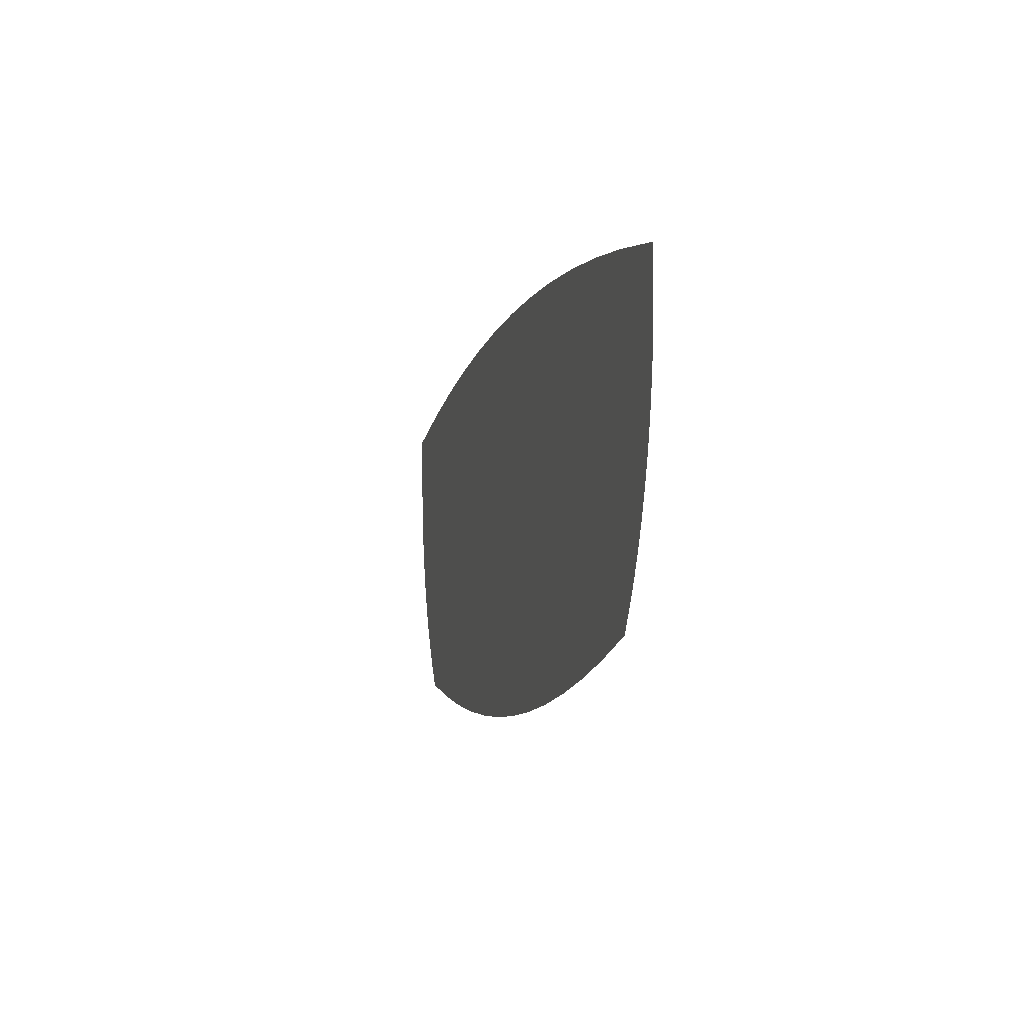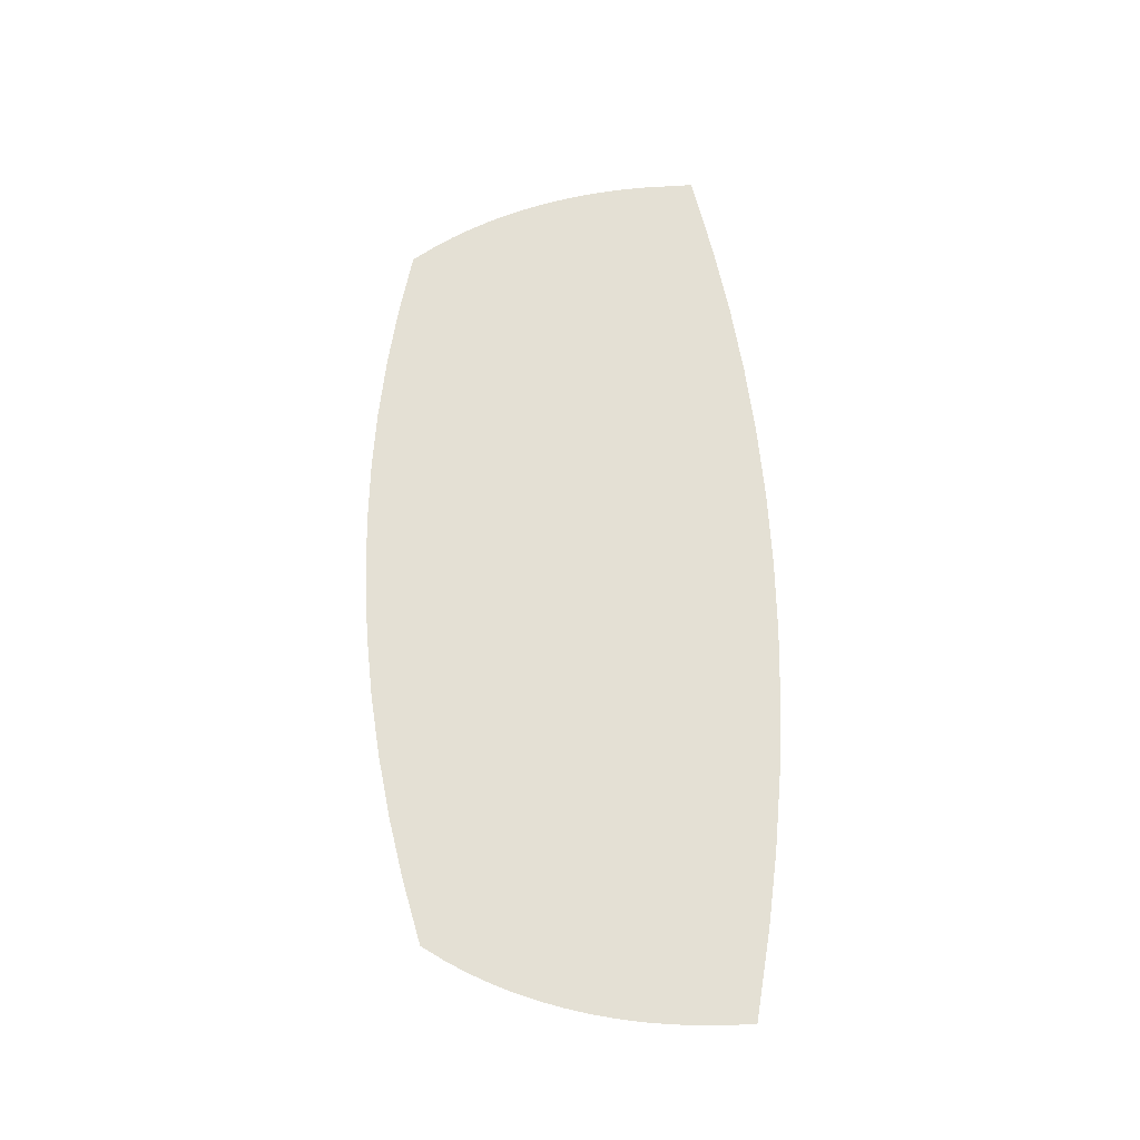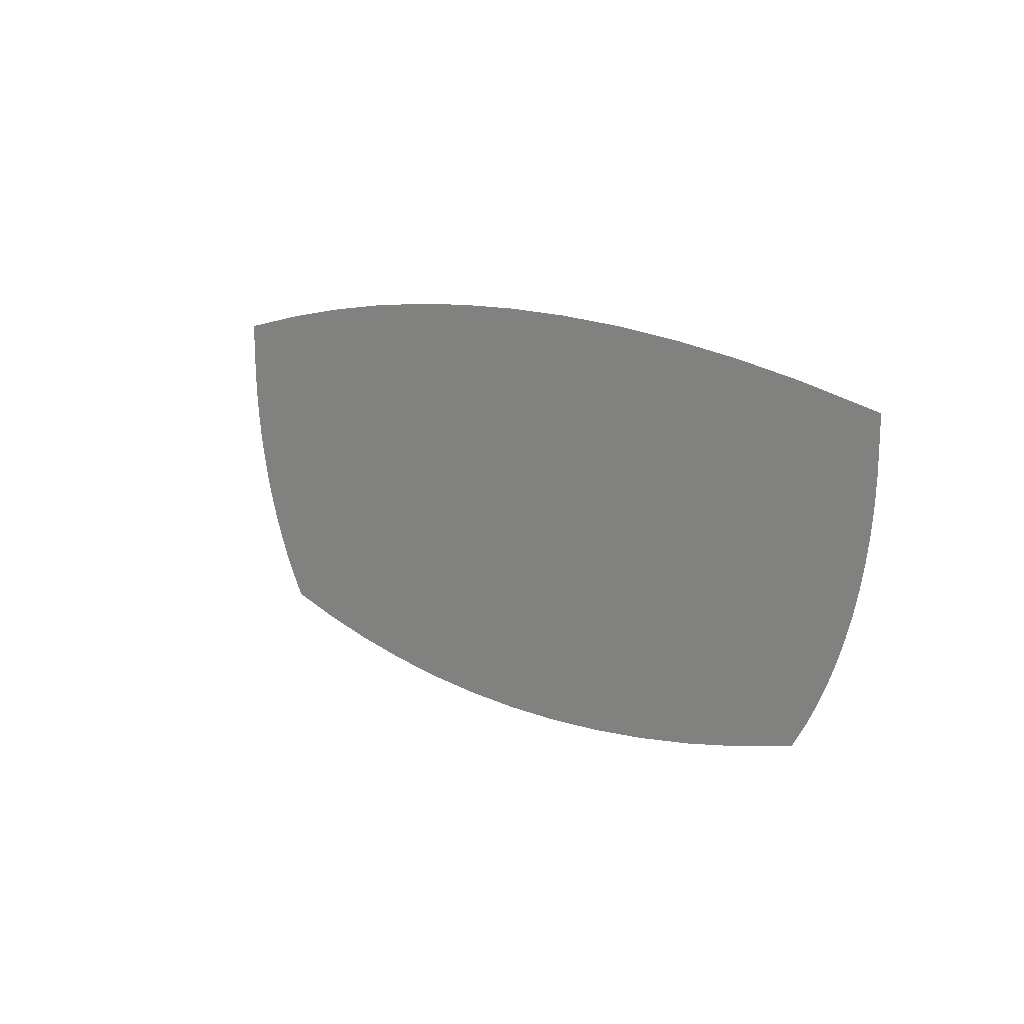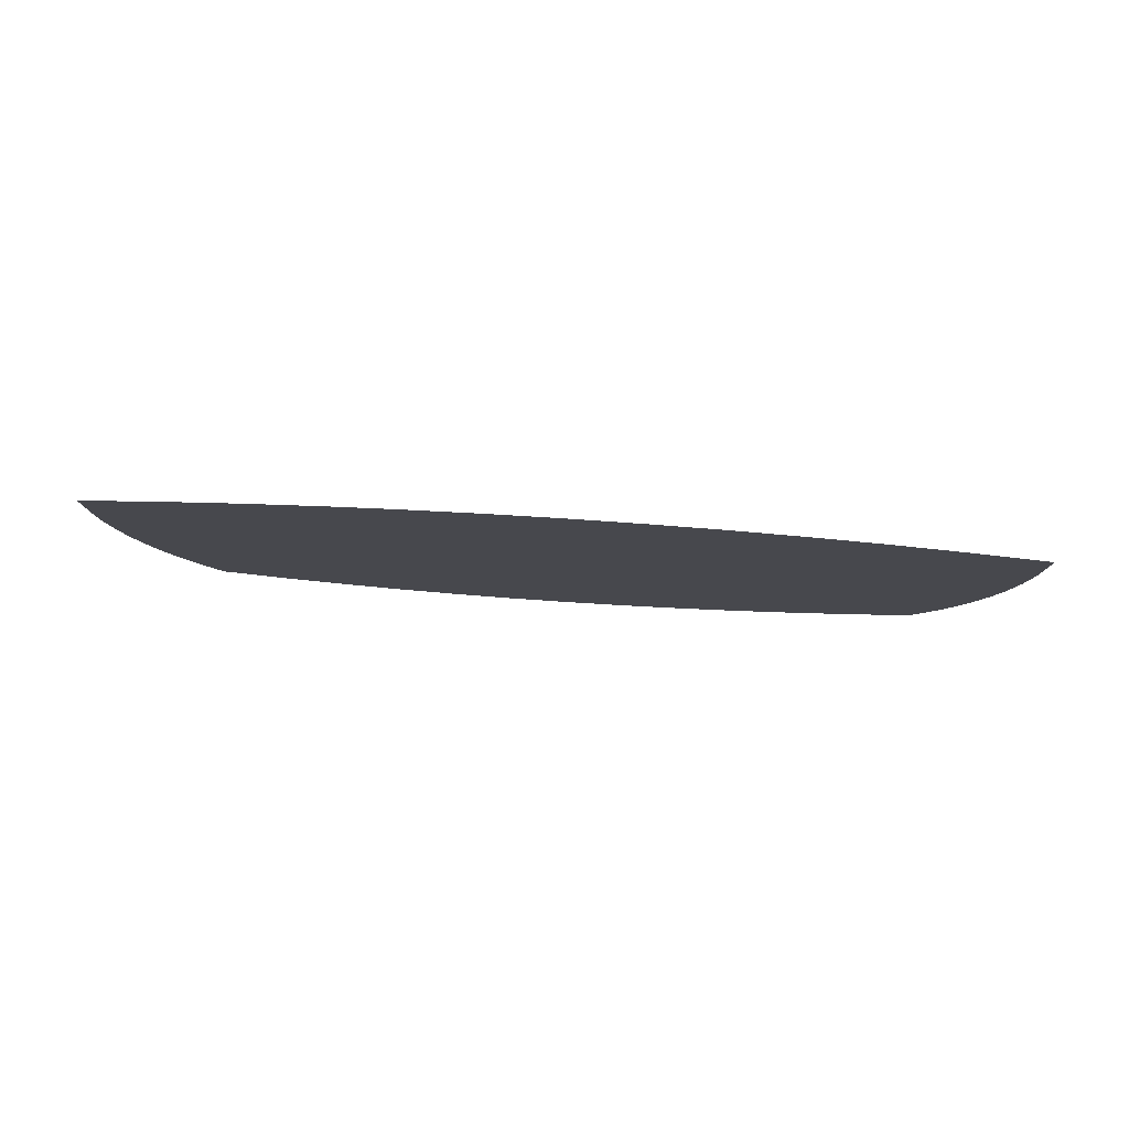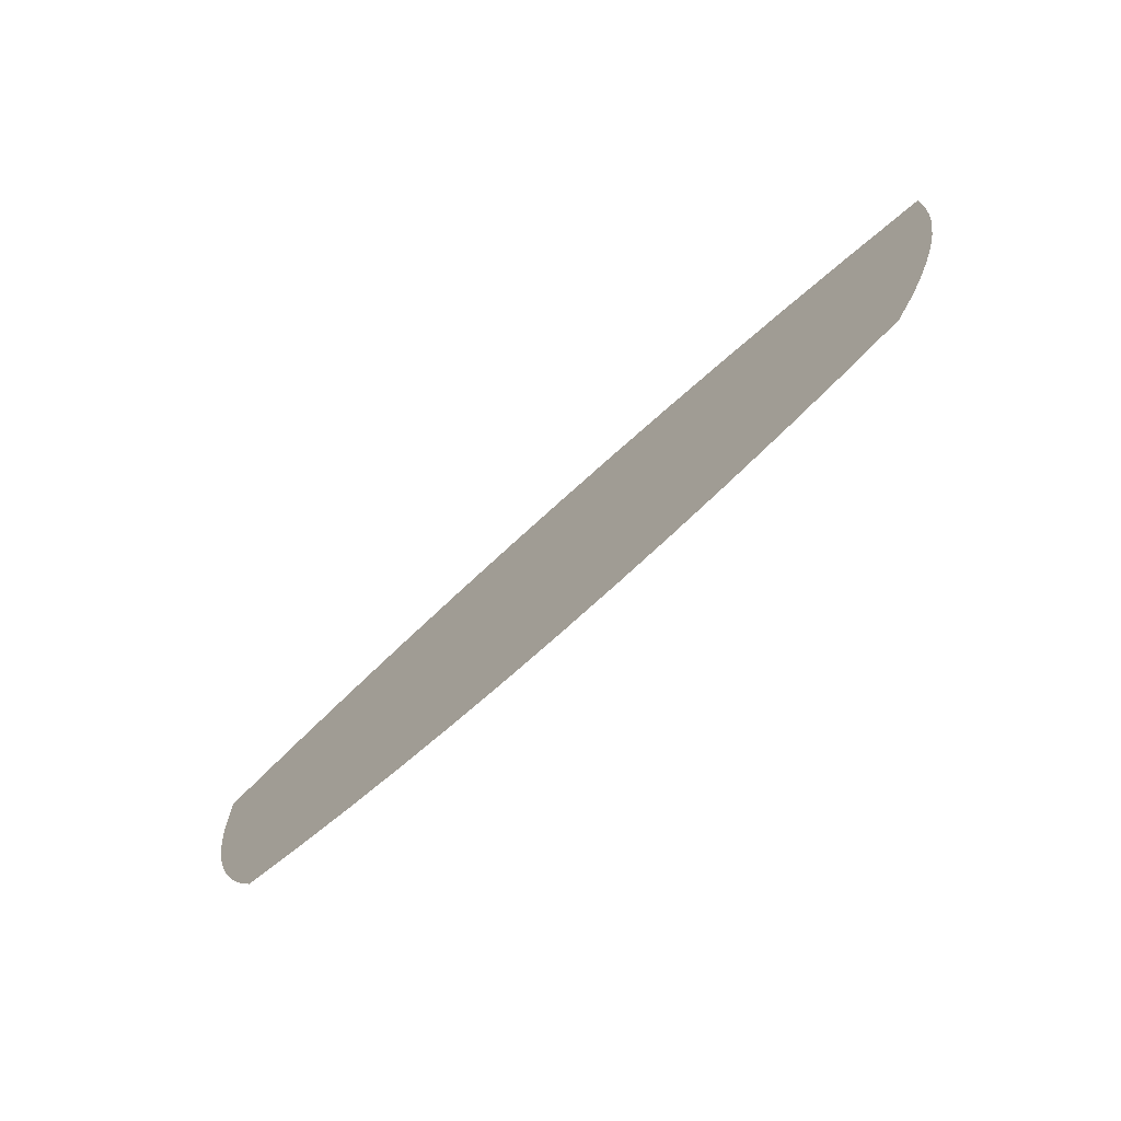
<metadata>
{"format":"obj","ext":"obj","renderer":"f3d","projection":"perspective","resolution":1024,"background":"white","views":[{"elev":-8.2,"azim":72.1,"up":"+Y"},{"elev":69.7,"azim":87.7,"up":"+Z"},{"elev":11.4,"azim":45.1,"up":"+Y"},{"elev":-11.8,"azim":-179.6,"up":"+Z"},{"elev":-72.9,"azim":-141.3,"up":"+Y"}]}
</metadata>
<code>
o 3dw.47c68395a5775e10d9deb3f829cc2475/Model/Component_18_1/Component_18/mesh1/mesh1-geometry/material_2/component_1#mesh1-geometry
v -0.3092 -0.2381 0.4818
v -0.27 -0.09201 0.4844
v -0.3036 -0.2532 0.4821
v -0.3036 -0.2532 0.4821
v -0.27 -0.09201 0.4844
v -0.3092 -0.2381 0.4818
v -0.3036 -0.2532 0.4821
v -0.27 -0.09201 0.4844
v -0.2972 -0.2678 0.4826
v -0.2972 -0.2678 0.4826
v -0.27 -0.09201 0.4844
v -0.3036 -0.2532 0.4821
v -0.2826 -0.2951 0.4835
v -0.27 -0.09201 0.4844
v -0.2722 -0.311 0.4842
v -0.2722 -0.311 0.4842
v -0.27 -0.09201 0.4844
v -0.2826 -0.2951 0.4835
v -0.2722 -0.311 0.4842
v -0.27 -0.09201 0.4844
v -0.2289 -0.3218 0.4871
v -0.2289 -0.3218 0.4871
v -0.27 -0.09201 0.4844
v -0.2722 -0.311 0.4842
v -0.3142 -0.2226 0.4814
v -0.27 -0.09201 0.4844
v -0.3092 -0.2381 0.4818
v -0.3092 -0.2381 0.4818
v -0.27 -0.09201 0.4844
v -0.3142 -0.2226 0.4814
v -0.2972 -0.2678 0.4826
v -0.27 -0.09201 0.4844
v -0.2902 -0.2818 0.483
v -0.2902 -0.2818 0.483
v -0.27 -0.09201 0.4844
v -0.2972 -0.2678 0.4826
v -0.2902 -0.2818 0.483
v -0.27 -0.09201 0.4844
v -0.2826 -0.2951 0.4835
v -0.2826 -0.2951 0.4835
v -0.27 -0.09201 0.4844
v -0.2902 -0.2818 0.483
v -0.2289 -0.3218 0.4871
v -0.27 -0.09201 0.4844
v -0.2203 -0.08359 0.4877
v -0.2203 -0.08359 0.4877
v -0.27 -0.09201 0.4844
v -0.2289 -0.3218 0.4871
v -0.2289 -0.3218 0.4871
v -0.2203 -0.08359 0.4877
v -0.1874 -0.3301 0.4899
v -0.1874 -0.3301 0.4899
v -0.2203 -0.08359 0.4877
v -0.2289 -0.3218 0.4871
v -0.3221 -0.1902 0.4809
v -0.27 -0.09201 0.4844
v -0.3185 -0.2066 0.4811
v -0.3185 -0.2066 0.4811
v -0.27 -0.09201 0.4844
v -0.3221 -0.1902 0.4809
v -0.3185 -0.2066 0.4811
v -0.27 -0.09201 0.4844
v -0.3142 -0.2226 0.4814
v -0.3142 -0.2226 0.4814
v -0.27 -0.09201 0.4844
v -0.3185 -0.2066 0.4811
v -0.1874 -0.3301 0.4899
v -0.2203 -0.08359 0.4877
v -0.1704 -0.07703 0.491
v -0.1704 -0.07703 0.491
v -0.2203 -0.08359 0.4877
v -0.1874 -0.3301 0.4899
v -0.1874 -0.3301 0.4899
v -0.1704 -0.07703 0.491
v -0.1457 -0.3366 0.4926
v -0.1457 -0.3366 0.4926
v -0.1704 -0.07703 0.491
v -0.1874 -0.3301 0.4899
v -0.328 -0.1398 0.4805
v -0.27 -0.09201 0.4844
v -0.3268 -0.1568 0.4806
v -0.3268 -0.1568 0.4806
v -0.27 -0.09201 0.4844
v -0.328 -0.1398 0.4805
v -0.3268 -0.1568 0.4806
v -0.27 -0.09201 0.4844
v -0.3248 -0.1736 0.4807
v -0.3248 -0.1736 0.4807
v -0.27 -0.09201 0.4844
v -0.3268 -0.1568 0.4806
v -0.3248 -0.1736 0.4807
v -0.27 -0.09201 0.4844
v -0.3221 -0.1902 0.4809
v -0.3221 -0.1902 0.4809
v -0.27 -0.09201 0.4844
v -0.3248 -0.1736 0.4807
v -0.1457 -0.3366 0.4926
v -0.1704 -0.07703 0.491
v -0.1204 -0.07234 0.4943
v -0.1204 -0.07234 0.4943
v -0.1704 -0.07703 0.491
v -0.1457 -0.3366 0.4926
v -0.1457 -0.3366 0.4926
v -0.1204 -0.07234 0.4943
v -0.104 -0.3413 0.4954
v -0.104 -0.3413 0.4954
v -0.1204 -0.07234 0.4943
v -0.1457 -0.3366 0.4926
v -0.27 -0.09201 0.4844
v -0.328 -0.1398 0.4805
v -0.3289 -0.1042 0.4805
v -0.3289 -0.1042 0.4805
v -0.328 -0.1398 0.4805
v -0.27 -0.09201 0.4844
v -0.104 -0.3413 0.4954
v -0.1204 -0.07234 0.4943
v -0.07032 -0.06953 0.4976
v -0.07032 -0.06953 0.4976
v -0.1204 -0.07234 0.4943
v -0.104 -0.3413 0.4954
v -0.104 -0.3413 0.4954
v -0.07032 -0.06953 0.4976
v -0.06209 -0.344 0.4982
v -0.06209 -0.344 0.4982
v -0.07032 -0.06953 0.4976
v -0.104 -0.3413 0.4954
v -0.06209 -0.344 0.4982
v -0.07032 -0.06953 0.4976
v -0.02021 -0.06859 0.501
v -0.02021 -0.06859 0.501
v -0.07032 -0.06953 0.4976
v -0.06209 -0.344 0.4982
v -0.06209 -0.344 0.4982
v -0.02021 -0.06859 0.501
v -0.02018 -0.3449 0.501
v -0.02018 -0.3449 0.501
v -0.02021 -0.06859 0.501
v -0.06209 -0.344 0.4982
v -0.02018 -0.3449 0.501
v -0.02021 -0.06859 0.501
v 0.0299 -0.06953 0.5043
v 0.0299 -0.06953 0.5043
v -0.02021 -0.06859 0.501
v -0.02018 -0.3449 0.501
v -0.02018 -0.3449 0.501
v 0.0299 -0.06953 0.5043
v 0.02173 -0.3439 0.5037
v 0.02173 -0.3439 0.5037
v 0.0299 -0.06953 0.5043
v -0.02018 -0.3449 0.501
v 0.02173 -0.3439 0.5037
v 0.0299 -0.06953 0.5043
v 0.06359 -0.341 0.5065
v 0.06359 -0.341 0.5065
v 0.0299 -0.06953 0.5043
v 0.02173 -0.3439 0.5037
v 0.06359 -0.341 0.5065
v 0.0299 -0.06953 0.5043
v 0.07997 -0.07234 0.5076
v 0.07997 -0.07234 0.5076
v 0.0299 -0.06953 0.5043
v 0.06359 -0.341 0.5065
v 0.06359 -0.341 0.5065
v 0.07997 -0.07234 0.5076
v 0.1054 -0.3363 0.5093
v 0.1054 -0.3363 0.5093
v 0.07997 -0.07234 0.5076
v 0.06359 -0.341 0.5065
v 0.1054 -0.3363 0.5093
v 0.07997 -0.07234 0.5076
v 0.13 -0.07703 0.5109
v 0.13 -0.07703 0.5109
v 0.07997 -0.07234 0.5076
v 0.1054 -0.3363 0.5093
v 0.1054 -0.3363 0.5093
v 0.13 -0.07703 0.5109
v 0.147 -0.3296 0.5121
v 0.147 -0.3296 0.5121
v 0.13 -0.07703 0.5109
v 0.1054 -0.3363 0.5093
v 0.147 -0.3296 0.5121
v 0.13 -0.07703 0.5109
v 0.1798 -0.08359 0.5142
v 0.1798 -0.08359 0.5142
v 0.13 -0.07703 0.5109
v 0.147 -0.3296 0.5121
v 0.147 -0.3296 0.5121
v 0.1798 -0.08359 0.5142
v 0.1885 -0.3211 0.5148
v 0.1885 -0.3211 0.5148
v 0.1798 -0.08359 0.5142
v 0.147 -0.3296 0.5121
v 0.1885 -0.3211 0.5148
v 0.1798 -0.08359 0.5142
v 0.2296 -0.09201 0.5175
v 0.2296 -0.09201 0.5175
v 0.1798 -0.08359 0.5142
v 0.1885 -0.3211 0.5148
v 0.1885 -0.3211 0.5148
v 0.2296 -0.09201 0.5175
v 0.2318 -0.3103 0.5177
v 0.2318 -0.3103 0.5177
v 0.2296 -0.09201 0.5175
v 0.1885 -0.3211 0.5148
v 0.2318 -0.3103 0.5177
v 0.2296 -0.09201 0.5175
v 0.2885 -0.1042 0.5215
v 0.2885 -0.1042 0.5215
v 0.2296 -0.09201 0.5175
v 0.2318 -0.3103 0.5177
v 0.2318 -0.3103 0.5177
v 0.2885 -0.1042 0.5215
v 0.2421 -0.2944 0.5184
v 0.2421 -0.2944 0.5184
v 0.2885 -0.1042 0.5215
v 0.2318 -0.3103 0.5177
v 0.2864 -0.1567 0.5213
v 0.2885 -0.1042 0.5215
v 0.2876 -0.1398 0.5214
v 0.2876 -0.1398 0.5214
v 0.2885 -0.1042 0.5215
v 0.2864 -0.1567 0.5213
v 0.2421 -0.2944 0.5184
v 0.2885 -0.1042 0.5215
v 0.2497 -0.2812 0.5189
v 0.2497 -0.2812 0.5189
v 0.2885 -0.1042 0.5215
v 0.2421 -0.2944 0.5184
v 0.2497 -0.2812 0.5189
v 0.2885 -0.1042 0.5215
v 0.2567 -0.2673 0.5194
v 0.2567 -0.2673 0.5194
v 0.2885 -0.1042 0.5215
v 0.2497 -0.2812 0.5189
v 0.2844 -0.1735 0.5212
v 0.2885 -0.1042 0.5215
v 0.2864 -0.1567 0.5213
v 0.2864 -0.1567 0.5213
v 0.2885 -0.1042 0.5215
v 0.2844 -0.1735 0.5212
v 0.2567 -0.2673 0.5194
v 0.2885 -0.1042 0.5215
v 0.2631 -0.2528 0.5198
v 0.2631 -0.2528 0.5198
v 0.2885 -0.1042 0.5215
v 0.2567 -0.2673 0.5194
v 0.2631 -0.2528 0.5198
v 0.2885 -0.1042 0.5215
v 0.2688 -0.2378 0.5202
v 0.2688 -0.2378 0.5202
v 0.2885 -0.1042 0.5215
v 0.2631 -0.2528 0.5198
v 0.2688 -0.2378 0.5202
v 0.2885 -0.1042 0.5215
v 0.2738 -0.2222 0.5205
v 0.2738 -0.2222 0.5205
v 0.2885 -0.1042 0.5215
v 0.2688 -0.2378 0.5202
v 0.2816 -0.19 0.521
v 0.2885 -0.1042 0.5215
v 0.2844 -0.1735 0.5212
v 0.2844 -0.1735 0.5212
v 0.2885 -0.1042 0.5215
v 0.2816 -0.19 0.521
v 0.2738 -0.2222 0.5205
v 0.2885 -0.1042 0.5215
v 0.2781 -0.2063 0.5208
v 0.2781 -0.2063 0.5208
v 0.2885 -0.1042 0.5215
v 0.2738 -0.2222 0.5205
v 0.2781 -0.2063 0.5208
v 0.2885 -0.1042 0.5215
v 0.2816 -0.19 0.521
v 0.2816 -0.19 0.521
v 0.2885 -0.1042 0.5215
v 0.2781 -0.2063 0.5208
f 1 2 3
f 4 5 6
f 7 8 9
f 10 11 12
f 13 14 15
f 16 17 18
f 19 20 21
f 22 23 24
f 25 26 27
f 28 29 30
f 31 32 33
f 34 35 36
f 37 38 39
f 40 41 42
f 43 44 45
f 46 47 48
f 49 50 51
f 52 53 54
f 55 56 57
f 58 59 60
f 61 62 63
f 64 65 66
f 67 68 69
f 70 71 72
f 73 74 75
f 76 77 78
f 79 80 81
f 82 83 84
f 85 86 87
f 88 89 90
f 91 92 93
f 94 95 96
f 97 98 99
f 100 101 102
f 103 104 105
f 106 107 108
f 109 110 111
f 112 113 114
f 115 116 117
f 118 119 120
f 121 122 123
f 124 125 126
f 127 128 129
f 130 131 132
f 133 134 135
f 136 137 138
f 139 140 141
f 142 143 144
f 145 146 147
f 148 149 150
f 151 152 153
f 154 155 156
f 157 158 159
f 160 161 162
f 163 164 165
f 166 167 168
f 169 170 171
f 172 173 174
f 175 176 177
f 178 179 180
f 181 182 183
f 184 185 186
f 187 188 189
f 190 191 192
f 193 194 195
f 196 197 198
f 199 200 201
f 202 203 204
f 205 206 207
f 208 209 210
f 211 212 213
f 214 215 216
f 217 218 219
f 220 221 222
f 223 224 225
f 226 227 228
f 229 230 231
f 232 233 234
f 235 236 237
f 238 239 240
f 241 242 243
f 244 245 246
f 247 248 249
f 250 251 252
f 253 254 255
f 256 257 258
f 259 260 261
f 262 263 264
f 265 266 267
f 268 269 270
f 271 272 273
f 274 275 276

</code>
